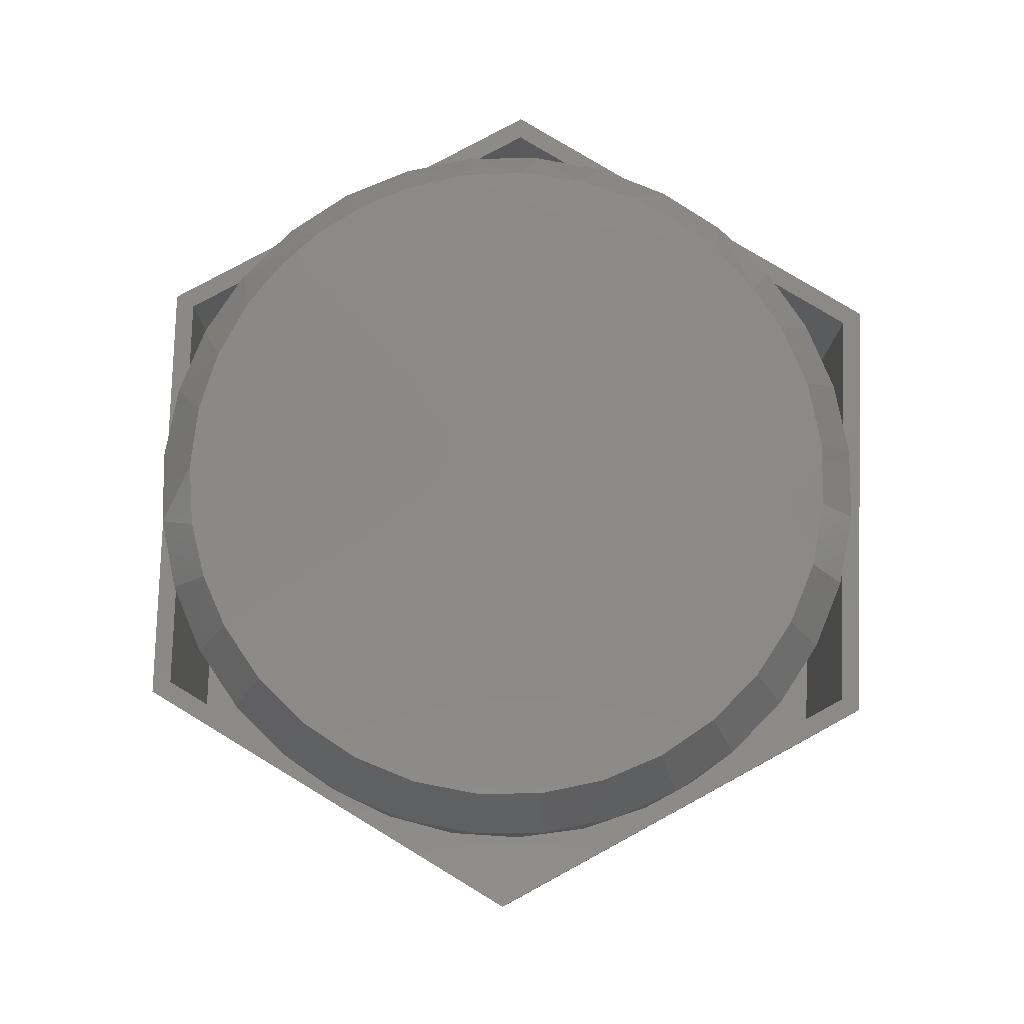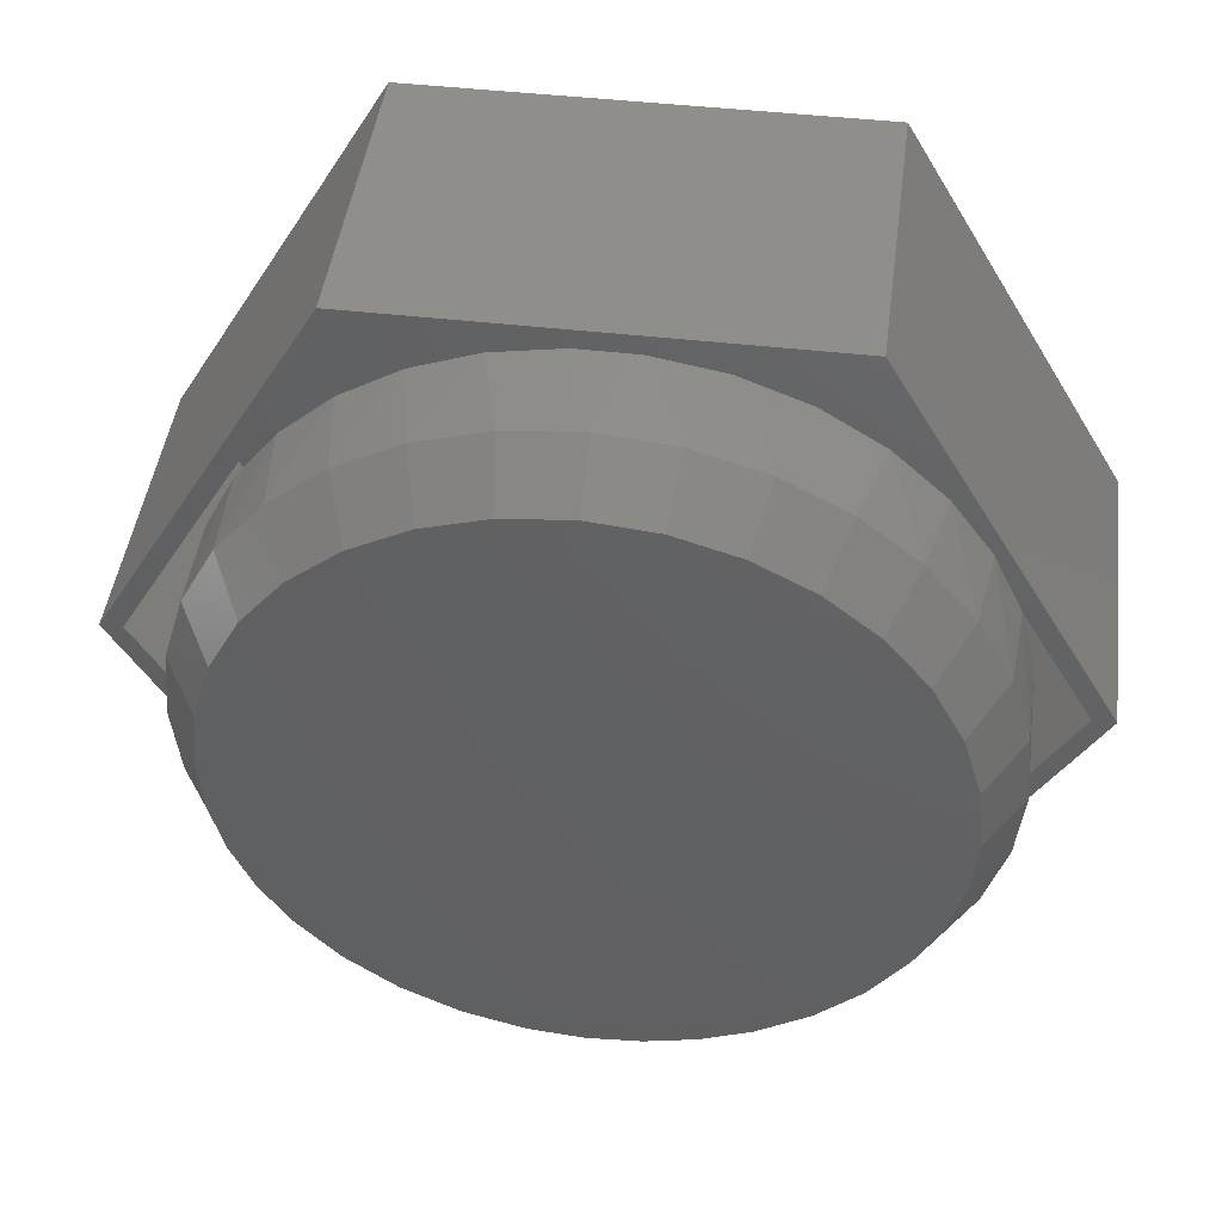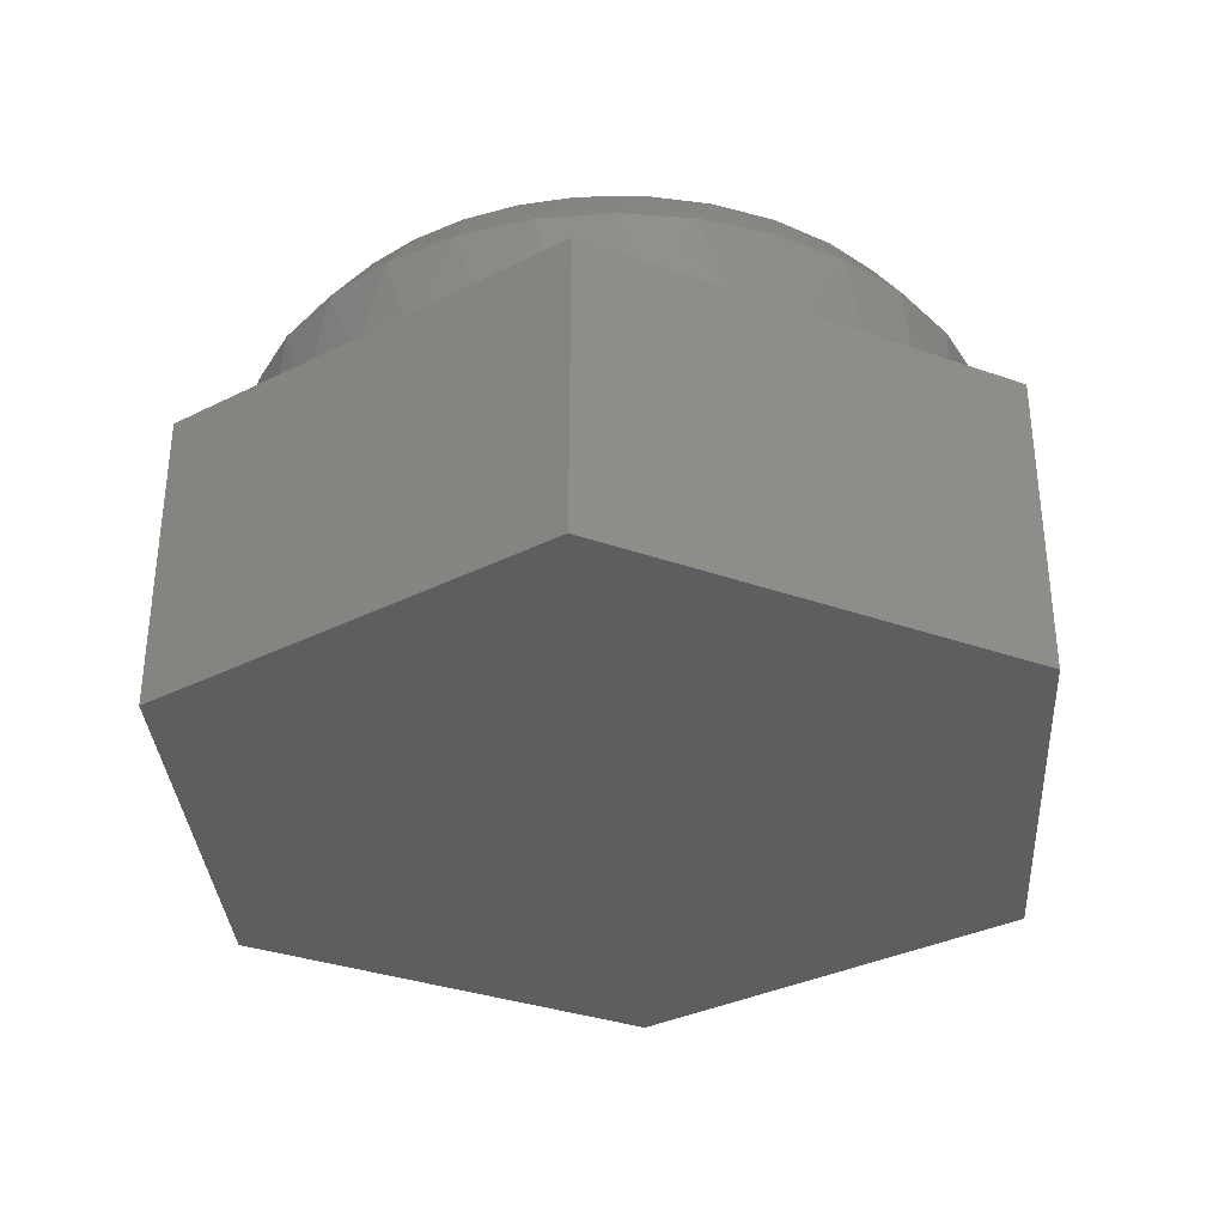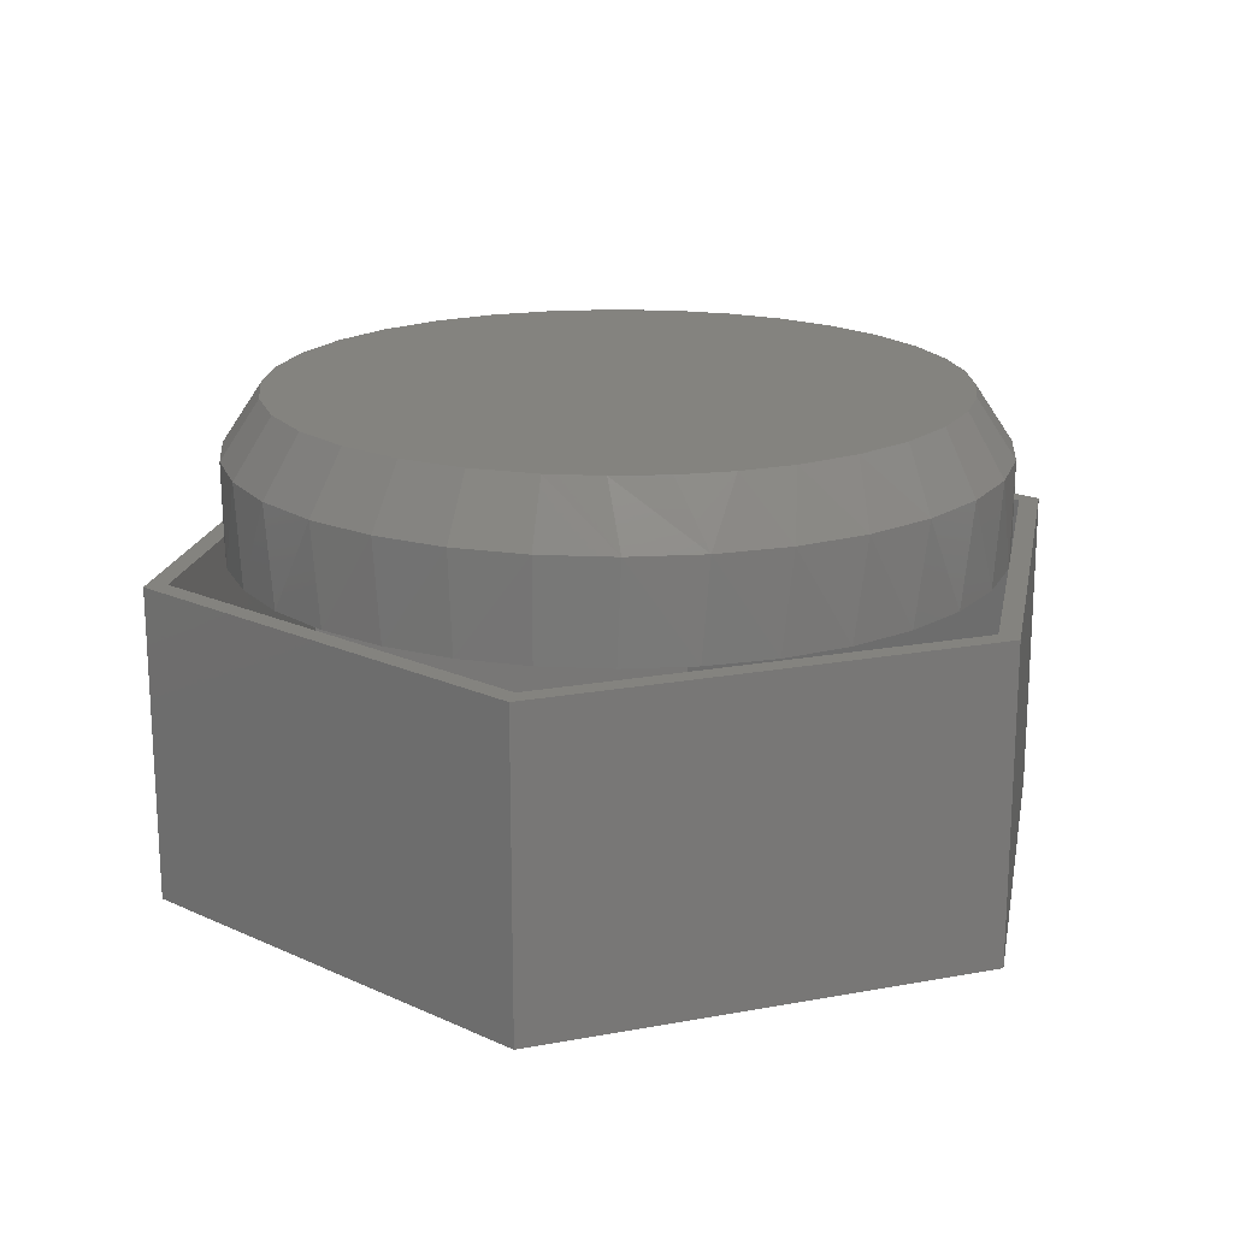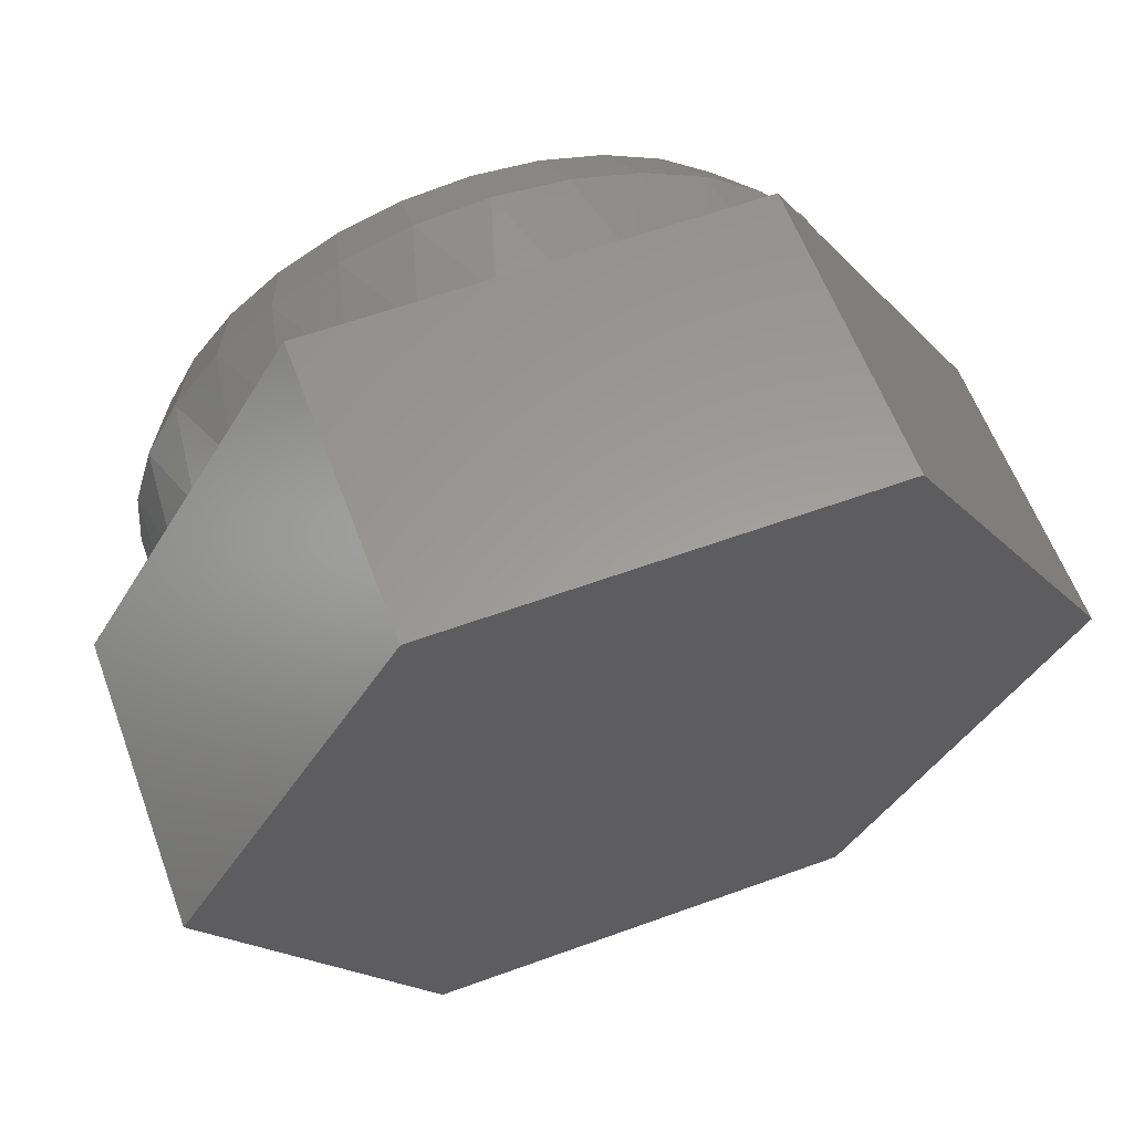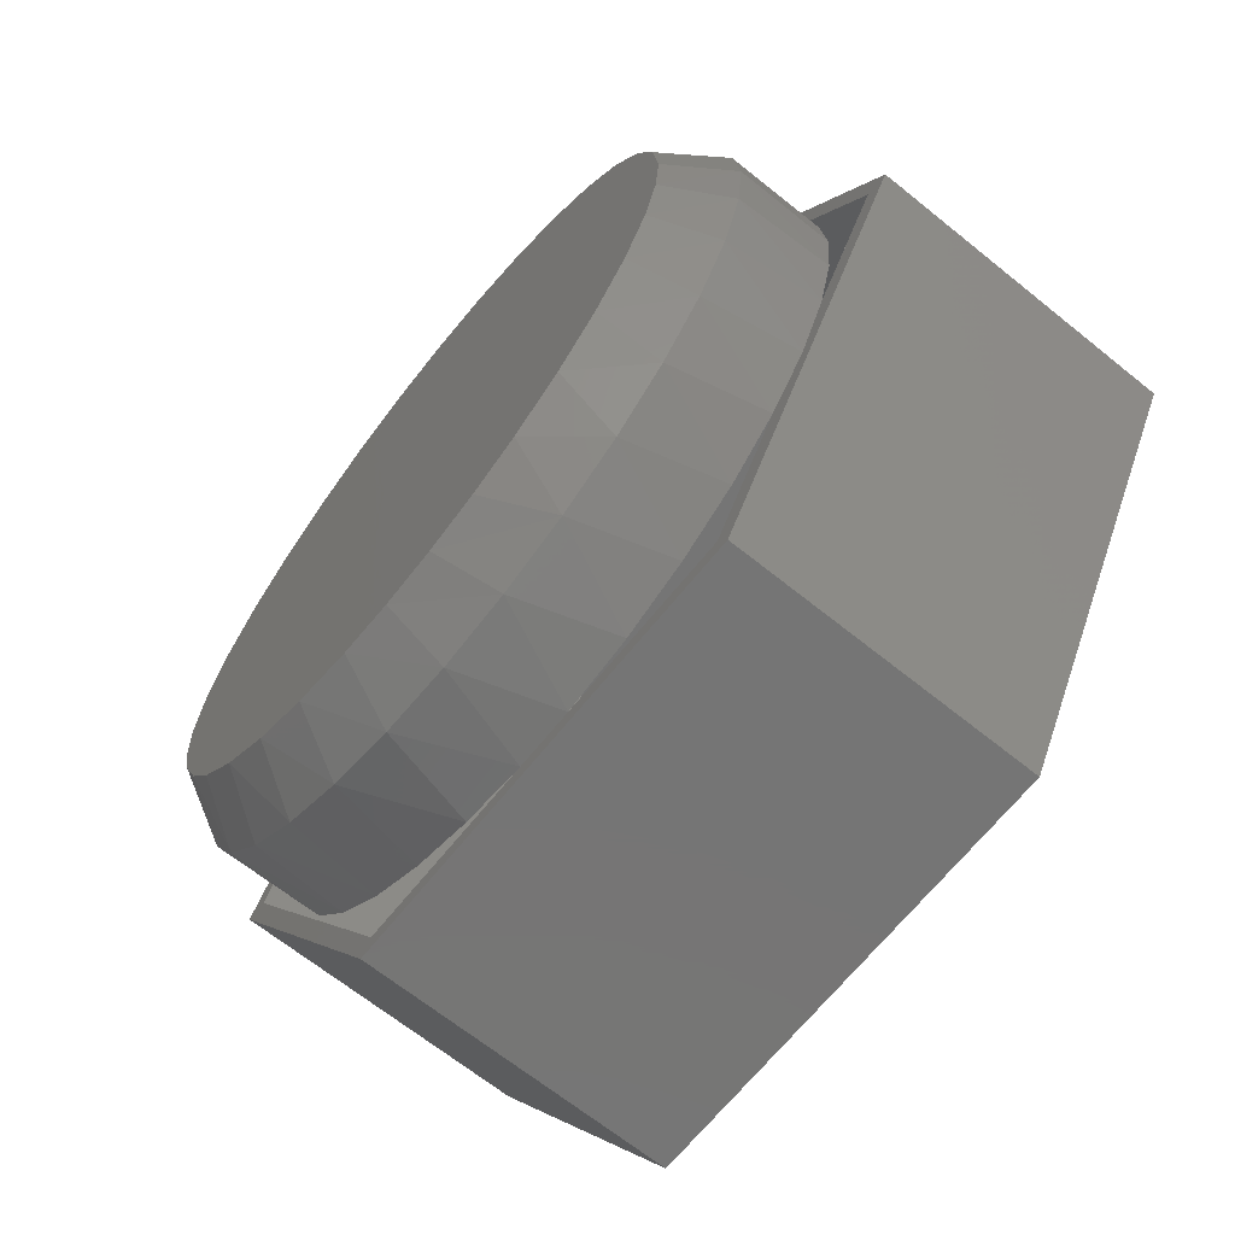
<metadata>
{"format":"stl","ext":"stl","renderer":"f3d","projection":"perspective","resolution":1024,"background":"white","views":[{"elev":79.6,"azim":151.5,"up":"+Z"},{"elev":45.9,"azim":7.5,"up":"+Y"},{"elev":-34.1,"azim":34.2,"up":"+Z"},{"elev":18.4,"azim":-79.2,"up":"+Z"},{"elev":60.3,"azim":159.6,"up":"+Y"},{"elev":-67.6,"azim":51.2,"up":"+Y"}]}
</metadata>
<code>
# stl→obj: 124 verts, 256 faces
v -0.1001 0.5349 0.75
v 0.1127 0.5349 0.75
v 0.006332 0.5454 0.75
v 0.215 0.5039 0.75
v -0.2024 0.5039 0.75
v 0.3093 0.4535 0.75
v -0.2967 0.4535 0.75
v 0.392 0.3857 0.75
v -0.3793 0.3857 0.75
v 0.4598 0.303 0.75
v -0.4471 0.303 0.75
v 0.5102 0.2087 0.75
v -0.4975 0.2087 0.75
v 0.5412 0.1064 0.75
v -0.5286 0.1064 0.75
v 0.5517 -8.327e-17 0.75
v -0.5391 1.503e-07 0.75
v 0.5438 -0.0927 0.75
v -0.5319 -0.08809 0.75
v 0.5202 -0.1827 0.75
v -0.5106 -0.1739 0.75
v 0.4774 -0.2749 0.75
v -0.4757 -0.2551 0.75
v 0.4182 -0.3575 0.75
v -0.4282 -0.3296 0.75
v 0.3447 -0.4277 0.75
v -0.3583 -0.4056 0.75
v 0.2595 -0.4831 0.75
v -0.2753 -0.4671 0.75
v 0.1785 -0.5175 0.75
v -0.1822 -0.5118 0.75
v 0.09309 -0.5384 0.75
v -0.08229 -0.5381 0.75
v 0.005386 -0.5454 0.75
v 0.05425 -0.606 0.5
v 0.1249 -0.5962 0.6562
v 0.006332 -0.6079 0.6562
v 0.1698 -0.5855 0.5
v 0.568 -0.2326 0.6562
v 0.5118 -0.3377 0.6562
v 0.531 -0.3071 0.5
v 0.4362 -0.4298 0.6562
v 0.3441 -0.5054 0.6562
v 0.3785 -0.4807 0.5
v 0.2792 -0.5432 0.5
v 0.239 -0.5616 0.6562
v -0.1531 -0.5866 0.5
v -0.1123 -0.5962 0.6562
v -0.2263 -0.5616 0.6562
v -0.2591 -0.5469 0.5
v -0.3314 -0.5054 0.6562
v -0.3559 -0.4882 0.5
v -0.4235 -0.4298 0.6562
v -0.4401 -0.4126 0.5
v -0.4991 -0.3377 0.6562
v -0.5089 -0.3226 0.5
v -0.5553 -0.2326 0.6562
v -0.5598 -0.2215 0.5
v -0.5899 -0.1186 0.6562
v 0.5793 -0.203 0.5
v 0.6054 -0.103 0.5
v 0.6025 -0.1186 0.6562
v 0.4639 -0.4002 0.5
v -0.04158 -0.606 0.5
v 0.6142 -1.489e-16 0.6562
v 0.6142 0 0.5
v -0.6016 7.444e-17 0.6562
v -0.6016 7.444e-17 0.5
v -0.591 -0.1127 0.5
v -0.04158 0.606 0.5
v -0.1123 0.5962 0.6562
v 0.006332 0.6079 0.6562
v -0.1531 0.5866 0.5
v -0.5899 0.1186 0.6562
v -0.5553 0.2326 0.6562
v -0.5598 0.2215 0.5
v -0.5089 0.3226 0.5
v -0.4991 0.3377 0.6562
v -0.4401 0.4126 0.5
v -0.4235 0.4298 0.6562
v -0.3559 0.4882 0.5
v -0.3314 0.5054 0.6562
v -0.2591 0.5469 0.5
v -0.2263 0.5616 0.6562
v 0.1698 0.5855 0.5
v 0.1249 0.5962 0.6562
v 0.239 0.5616 0.6562
v 0.2792 0.5432 0.5
v 0.3441 0.5054 0.6562
v 0.3785 0.4807 0.5
v 0.4362 0.4298 0.6562
v 0.531 0.3071 0.5
v 0.5118 0.3377 0.6562
v 0.568 0.2326 0.6562
v 0.05425 0.606 0.5
v 0.4639 0.4002 0.5
v 0.5793 0.203 0.5
v 0.6025 0.1186 0.6562
v 0.6054 0.103 0.5
v -0.591 0.1127 0.5
v 0.7344 0 0.5
v 0.6982 2.22e-16 0.5
v 0.3613 -0.6373 0.5
v 0.3434 -0.606 0.5
v -0.3692 -0.6373 0.5
v -0.3512 -0.606 0.5
v -0.706 0 0.5
v -0.7422 0 0.5
v 0.3613 0.6373 0.5
v -0.3692 0.6373 0.5
v -0.3512 0.606 0.5
v 0.3434 0.606 0.5
v 0.6982 1.11e-16 0.03125
v 0.3434 0.606 0.03125
v 0.3434 -0.606 0.03125
v -0.3512 -0.606 0.03125
v -0.3512 0.606 0.03125
v -0.706 -2.22e-16 0.03125
v 0.3613 0.6373 0
v 0.7344 0 0
v -0.3692 0.6373 0
v -0.7422 0 0
v 0.3613 -0.6373 0
v -0.3692 -0.6373 0
f 1 2 3
f 2 1 4
f 4 1 5
f 4 5 6
f 6 5 7
f 6 7 8
f 8 7 9
f 8 9 10
f 10 9 11
f 10 11 12
f 12 11 13
f 12 13 14
f 14 13 15
f 14 15 16
f 16 15 17
f 16 17 18
f 18 17 19
f 18 19 20
f 20 19 21
f 20 21 22
f 22 21 23
f 22 23 24
f 24 23 25
f 24 25 26
f 26 25 27
f 26 27 28
f 28 27 29
f 28 29 30
f 30 29 31
f 30 31 32
f 32 31 33
f 32 33 34
f 35 36 37
f 35 38 36
f 39 40 41
f 42 43 44
f 45 44 43
f 43 46 45
f 38 45 46
f 46 36 38
f 47 48 49
f 47 49 50
f 50 49 51
f 50 51 52
f 52 51 53
f 52 53 54
f 54 53 55
f 54 55 56
f 56 55 57
f 56 57 58
f 58 57 59
f 60 61 62
f 60 62 39
f 60 39 41
f 63 41 40
f 63 40 42
f 63 42 44
f 64 35 37
f 64 37 48
f 64 48 47
f 62 61 65
f 65 61 66
f 67 68 59
f 59 68 69
f 59 69 58
f 70 71 72
f 70 73 71
f 74 75 76
f 77 76 75
f 75 78 77
f 79 77 78
f 78 80 79
f 81 79 80
f 80 82 81
f 83 81 82
f 82 84 83
f 73 83 84
f 84 71 73
f 85 86 87
f 85 87 88
f 88 87 89
f 88 89 90
f 90 89 91
f 92 93 94
f 95 70 72
f 95 72 86
f 95 86 85
f 96 90 91
f 96 91 93
f 96 93 92
f 97 92 94
f 97 94 98
f 97 98 99
f 68 67 100
f 100 67 74
f 100 74 76
f 65 66 98
f 98 66 99
f 57 55 23
f 53 27 25
f 25 55 53
f 23 55 25
f 27 53 51
f 46 43 28
f 24 26 42
f 26 43 42
f 28 43 26
f 40 22 24
f 24 42 40
f 22 40 39
f 22 39 20
f 20 39 62
f 20 62 18
f 18 62 65
f 18 65 16
f 23 21 57
f 57 21 19
f 57 19 59
f 59 19 17
f 59 17 67
f 27 51 29
f 29 51 49
f 29 49 31
f 31 49 48
f 31 48 33
f 33 48 37
f 33 37 34
f 28 30 46
f 46 30 32
f 46 32 36
f 36 32 34
f 36 34 37
f 82 5 84
f 84 5 1
f 84 1 71
f 71 1 3
f 71 3 72
f 72 3 2
f 72 2 86
f 5 82 7
f 7 82 80
f 7 80 9
f 9 80 78
f 9 78 11
f 11 78 75
f 11 75 13
f 13 75 74
f 13 74 15
f 15 74 67
f 15 67 17
f 8 89 6
f 6 89 87
f 6 87 4
f 4 87 86
f 4 86 2
f 89 8 91
f 91 8 10
f 91 10 93
f 93 10 12
f 93 12 94
f 94 12 14
f 94 14 98
f 98 14 16
f 98 16 65
f 85 73 95
f 73 70 95
f 38 35 64
f 76 77 97
f 97 77 79
f 97 79 96
f 96 79 81
f 96 81 90
f 90 81 83
f 90 83 88
f 88 83 73
f 88 73 85
f 54 56 63
f 63 56 58
f 63 58 60
f 60 58 69
f 60 69 61
f 61 69 68
f 61 68 66
f 66 68 100
f 66 100 99
f 99 100 76
f 99 76 97
f 64 47 38
f 38 47 50
f 38 50 45
f 45 50 52
f 45 52 44
f 44 52 54
f 44 54 63
f 101 92 97
f 101 97 102
f 101 102 60
f 101 60 41
f 101 41 103
f 103 41 63
f 103 63 104
f 103 104 35
f 103 35 64
f 103 64 105
f 105 64 106
f 105 106 107
f 105 107 108
f 109 110 111
f 109 111 70
f 109 70 95
f 109 95 112
f 109 112 96
f 109 96 92
f 109 92 101
f 110 108 111
f 111 108 107
f 113 102 97
f 97 96 113
f 113 96 112
f 113 112 114
f 115 104 63
f 63 60 115
f 115 60 102
f 115 102 113
f 116 106 64
f 64 35 116
f 116 35 104
f 116 104 115
f 114 112 95
f 95 70 114
f 114 70 111
f 114 111 117
f 107 106 118
f 118 106 116
f 111 107 117
f 117 107 118
f 116 117 118
f 117 116 114
f 114 116 115
f 114 115 113
f 119 120 121
f 121 120 122
f 120 123 122
f 122 123 124
f 110 121 108
f 108 121 122
f 109 119 110
f 110 119 121
f 101 120 109
f 109 120 119
f 103 123 101
f 101 123 120
f 105 124 103
f 103 124 123
f 108 122 105
f 105 122 124

</code>
